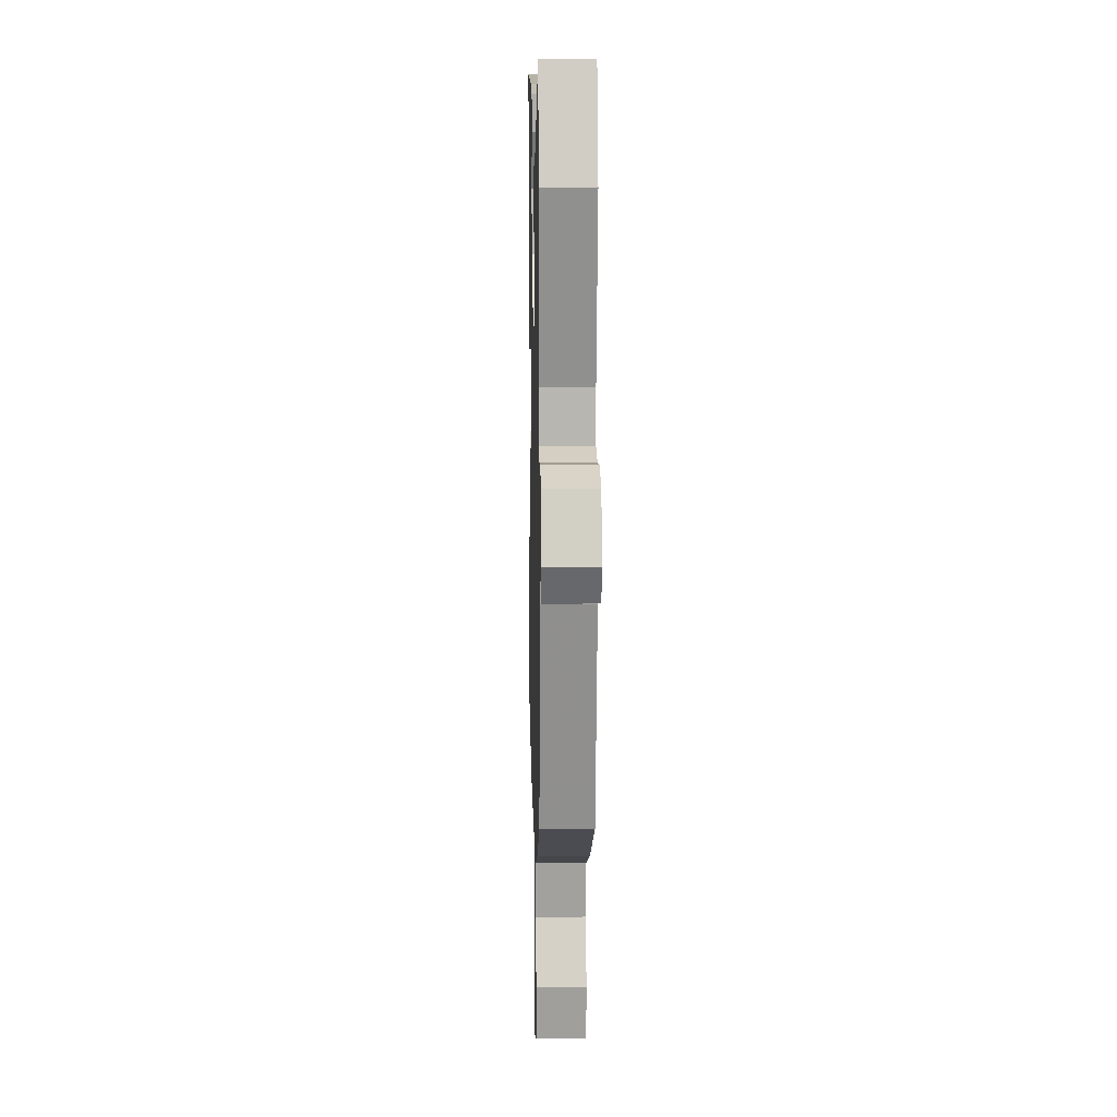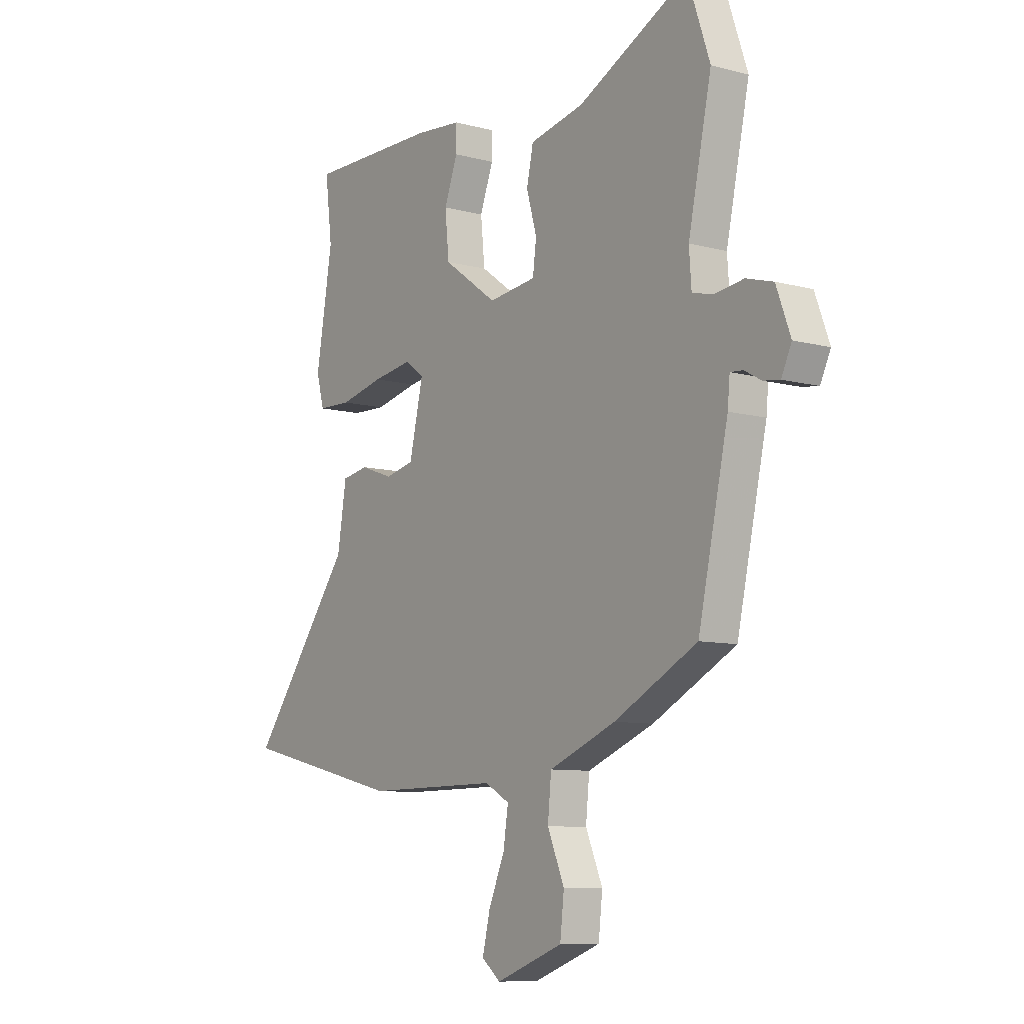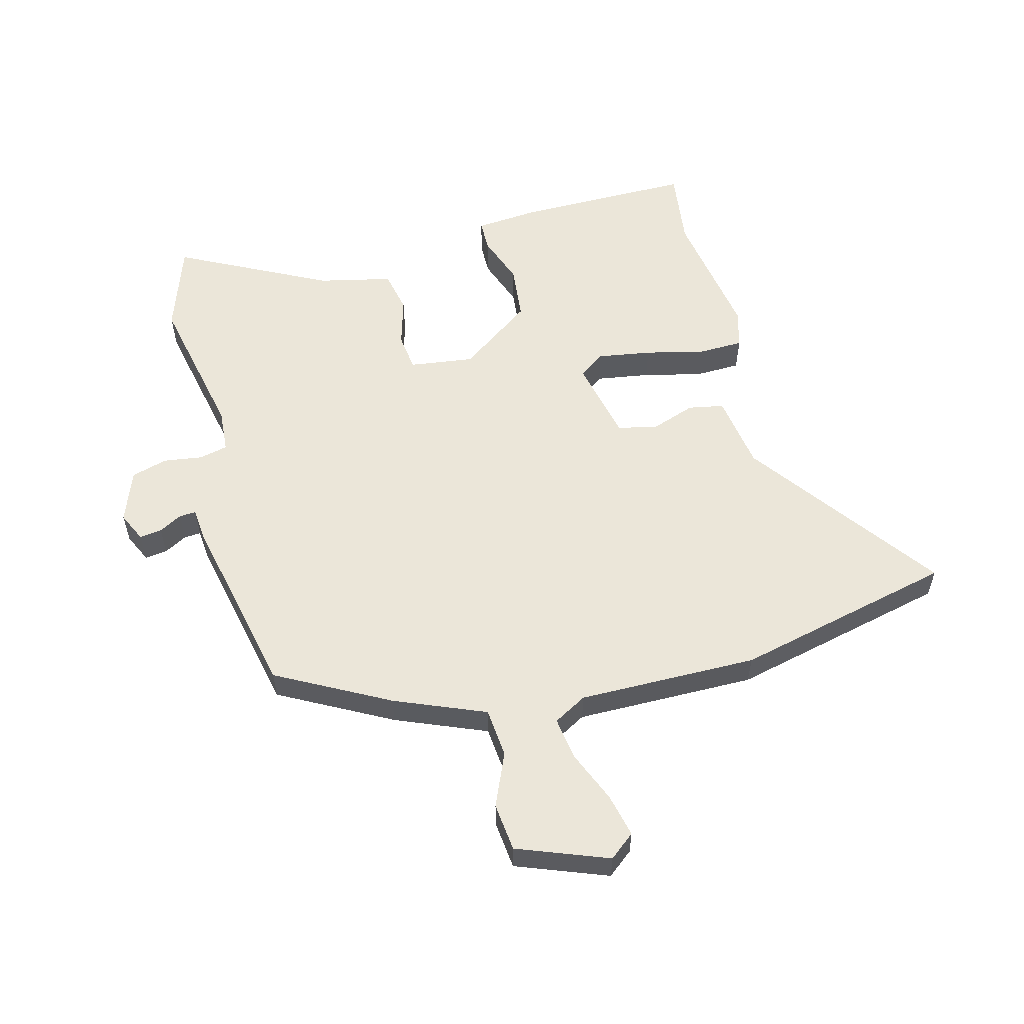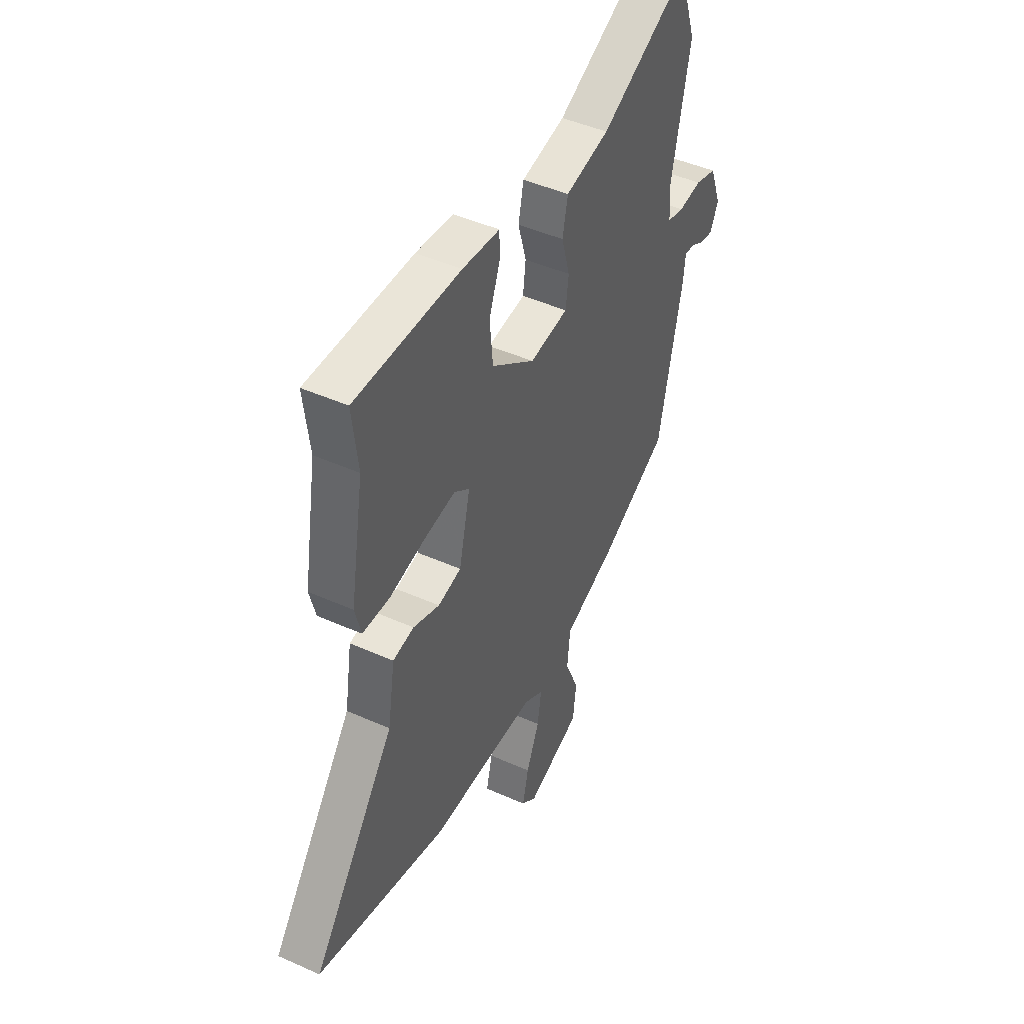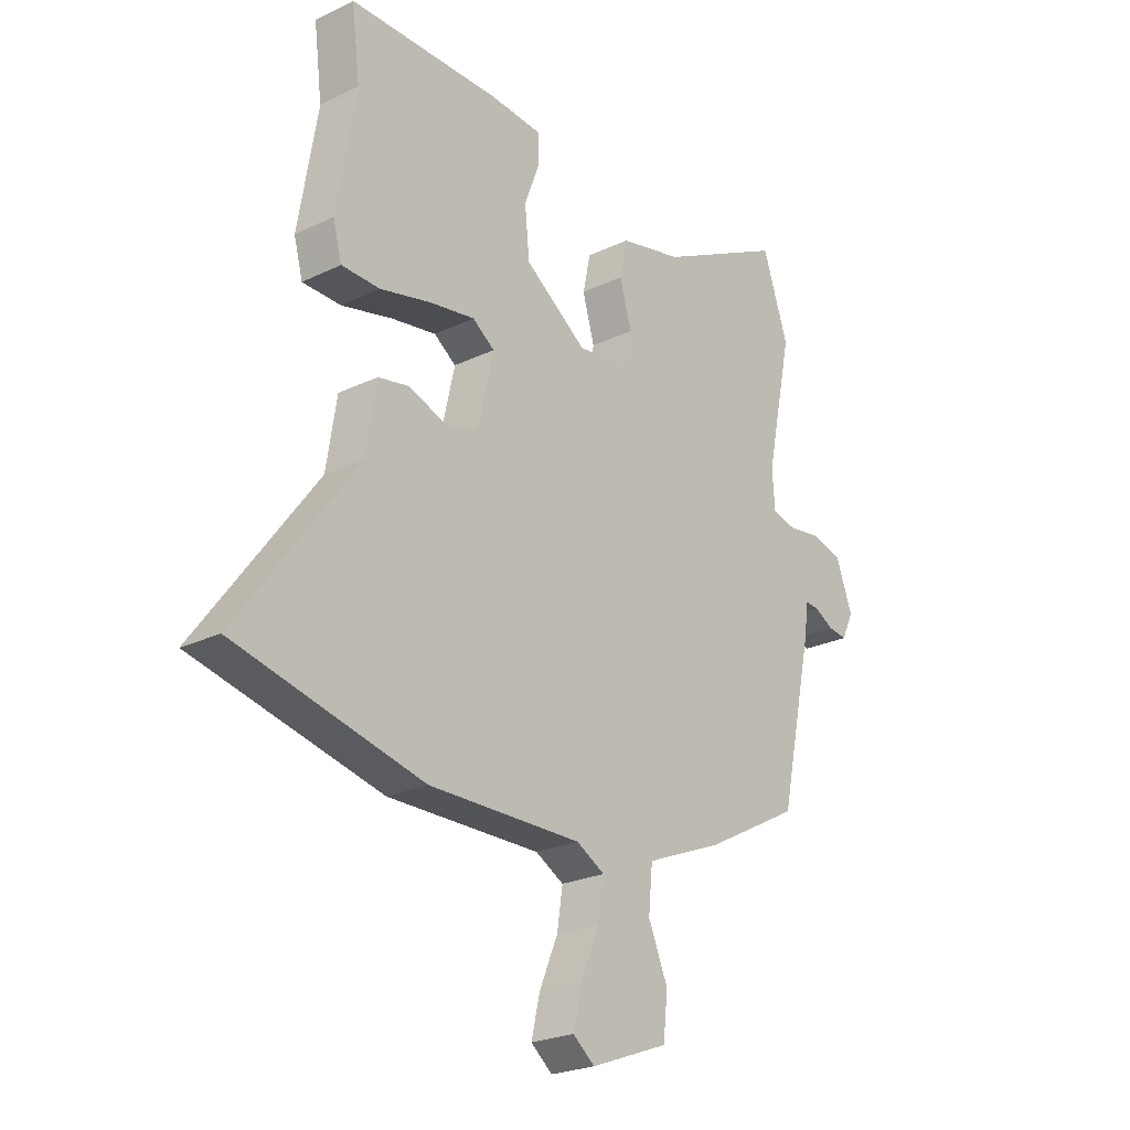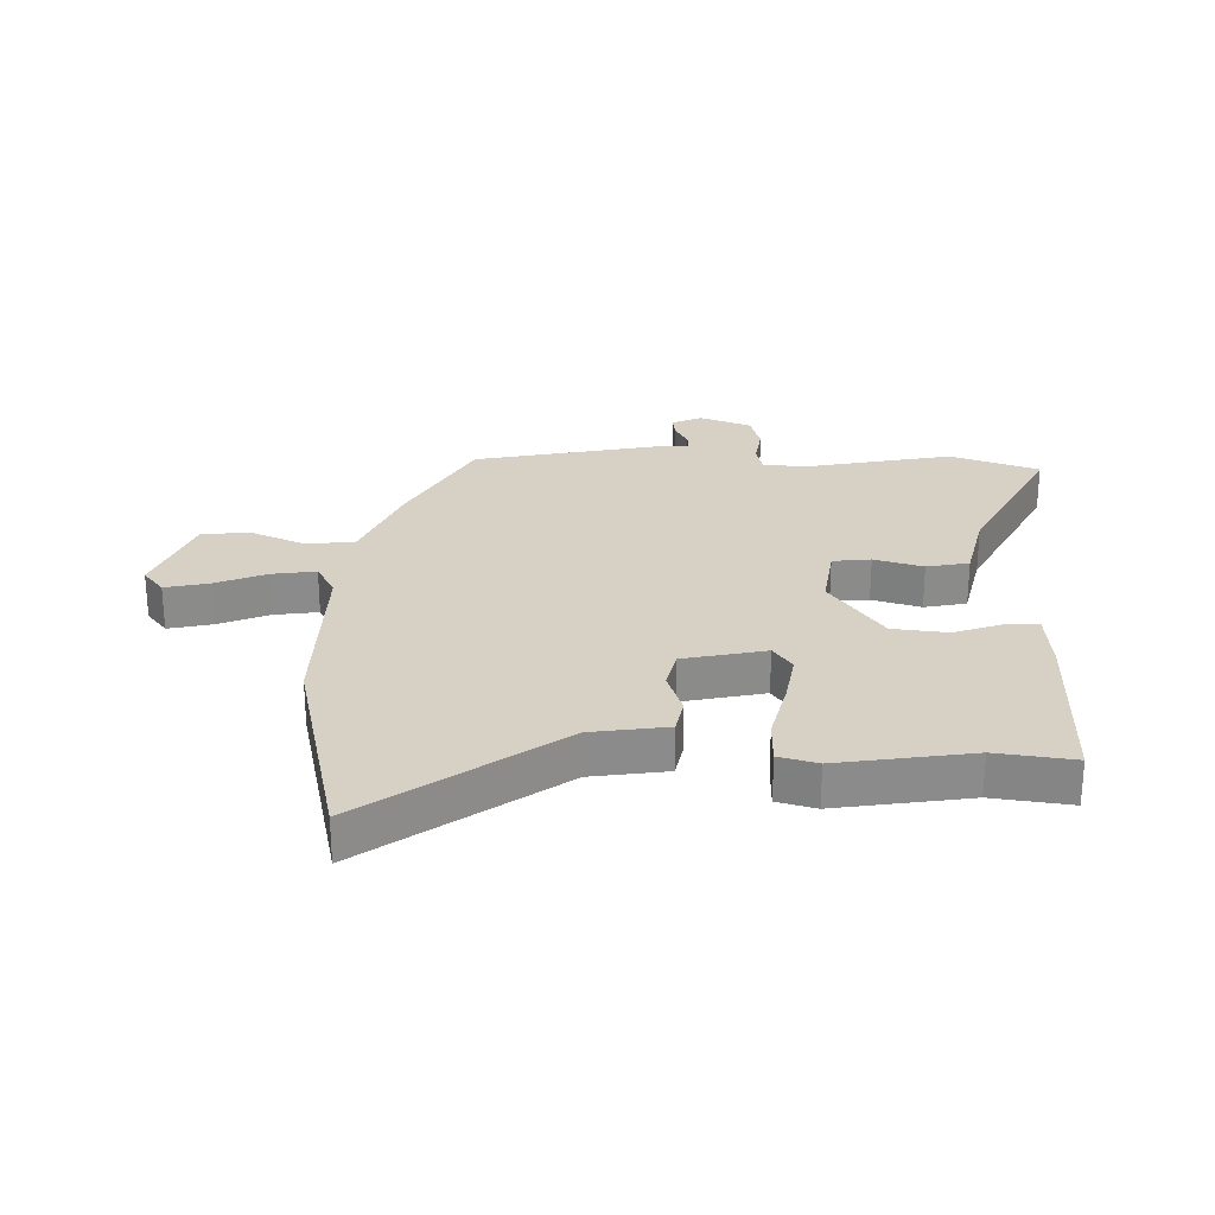
<metadata>
{"format":"obj","ext":"obj","renderer":"f3d","projection":"perspective","resolution":1024,"background":"white","views":[{"elev":12.5,"azim":88.7,"up":"+Z"},{"elev":-8.8,"azim":54.2,"up":"+Z"},{"elev":56.8,"azim":165.5,"up":"+Y"},{"elev":45.4,"azim":-62.7,"up":"+Z"},{"elev":-23.9,"azim":-51.2,"up":"+Z"},{"elev":26.6,"azim":-88.0,"up":"+Y"}]}
</metadata>
<code>
v -0.317 0.07 -0.543
v -0.682 0.07 -0.457
v -0.451 0.07 -0.144
v -0.431 0.07 -0.018
v -0.372 0.07 -0.007
v -0.298 0.07 -0.033
v -0.233 0.07 -0.018
v -0.202 0.07 0.118
v -0.245 0.07 0.149
v -0.334 0.07 0.135
v -0.432 0.07 0.112
v -0.507 0.07 0.114
v -0.524 0.07 0.178
v -0.487 0.07 0.398
v -0.503 0.07 0.527
v -0.21 0.07 0.526
v -0.106 0.07 0.517
v -0.106 0.07 0.464
v -0.136 0.07 0.383
v -0.127 0.07 0.291
v -0.006 0.07 0.204
v 0.101 0.07 0.218
v 0.109 0.07 0.281
v 0.086 0.07 0.362
v 0.101 0.07 0.432
v 0.223 0.07 0.459
v 0.471 0.07 0.584
v 0.521 0.07 0.437
v 0.469 0.07 0.192
v 0.474 0.07 0.12
v 0.521 0.07 0.109
v 0.586 0.07 0.118
v 0.646 0.07 0.101
v 0.678 0.07 0.015
v 0.655 0.07 -0.034
v 0.618 0.07 -0.029
v 0.58 0.07 -0.008
v 0.552 0.07 -0.006
v 0.547 0.07 -0.06
v 0.48 0.07 -0.367
v 0.294 0.07 -0.466
v 0.144 0.07 -0.527
v 0.136 0.07 -0.609
v 0.174 0.07 -0.698
v 0.165 0.07 -0.778
v 0.014 0.07 -0.835
v -0.028 0.07 -0.801
v -0.011 0.07 -0.729
v 0.025 0.07 -0.644
v 0.036 0.07 -0.572
v -0.019 0.07 -0.541
v -0.317 0 -0.543
v -0.682 0 -0.457
v -0.451 0 -0.144
v -0.431 0 -0.018
v -0.372 0 -0.007
v -0.298 0 -0.033
v -0.233 0 -0.018
v -0.202 0 0.118
v -0.245 0 0.149
v -0.334 0 0.135
v -0.432 0 0.112
v -0.507 0 0.114
v -0.524 0 0.178
v -0.487 0 0.398
v -0.503 0 0.527
v -0.21 0 0.526
v -0.106 0 0.517
v -0.106 0 0.464
v -0.136 0 0.383
v -0.127 0 0.291
v -0.006 0 0.204
v 0.101 0 0.218
v 0.109 0 0.281
v 0.086 0 0.362
v 0.101 0 0.432
v 0.223 0 0.459
v 0.471 0 0.584
v 0.521 0 0.437
v 0.469 0 0.192
v 0.474 0 0.12
v 0.521 0 0.109
v 0.586 0 0.118
v 0.646 0 0.101
v 0.678 0 0.015
v 0.655 0 -0.034
v 0.618 0 -0.029
v 0.58 0 -0.008
v 0.552 0 -0.006
v 0.547 0 -0.06
v 0.48 0 -0.367
v 0.294 0 -0.466
v 0.144 0 -0.527
v 0.136 0 -0.609
v 0.174 0 -0.698
v 0.165 0 -0.778
v 0.014 0 -0.835
v -0.028 0 -0.801
v -0.011 0 -0.729
v 0.025 0 -0.644
v 0.036 0 -0.572
v -0.019 0 -0.541
f 47 48 49
f 46 47 49
f 45 46 49
f 44 45 49
f 43 44 49
f 42 43 49 50
f 40 41 42
f 39 40 42
f 38 39 42
f 38 42 50 51
f 35 36 37
f 34 35 37
f 33 34 37
f 32 33 37
f 31 32 37
f 30 31 37 38
f 26 27 28 29
f 26 29 30
f 25 26 30
f 24 25 30
f 23 24 30
f 22 23 30 38
f 17 18 19
f 16 17 19
f 15 16 19
f 14 15 19
f 14 19 20
f 13 14 20
f 12 13 20
f 11 12 20
f 10 11 20
f 9 10 20 21
f 3 4 5 6
f 3 6 7
f 2 3 7
f 1 2 7
f 51 1 7 8
f 21 22 38
f 9 21 38
f 8 9 38
f 8 38 51
f 100 99 98
f 100 98 97
f 100 97 96
f 100 96 95
f 100 95 94
f 101 100 94 93
f 93 92 91
f 93 91 90
f 93 90 89
f 102 101 93 89
f 88 87 86
f 88 86 85
f 88 85 84
f 88 84 83
f 88 83 82
f 89 88 82 81
f 80 79 78 77
f 81 80 77
f 81 77 76
f 81 76 75
f 81 75 74
f 89 81 74 73
f 70 69 68
f 70 68 67
f 70 67 66
f 70 66 65
f 71 70 65
f 71 65 64
f 71 64 63
f 71 63 62
f 71 62 61
f 72 71 61 60
f 57 56 55 54
f 58 57 54
f 58 54 53
f 58 53 52
f 59 58 52 102
f 89 73 72
f 89 72 60
f 89 60 59
f 102 89 59
f 1 52 53 2
f 2 53 54 3
f 3 54 55 4
f 4 55 56 5
f 5 56 57 6
f 6 57 58 7
f 7 58 59 8
f 8 59 60 9
f 9 60 61 10
f 10 61 62 11
f 11 62 63 12
f 12 63 64 13
f 13 64 65 14
f 14 65 66 15
f 15 66 67 16
f 16 67 68 17
f 17 68 69 18
f 18 69 70 19
f 19 70 71 20
f 20 71 72 21
f 21 72 73 22
f 22 73 74 23
f 23 74 75 24
f 24 75 76 25
f 25 76 77 26
f 26 77 78 27
f 27 78 79 28
f 28 79 80 29
f 29 80 81 30
f 30 81 82 31
f 31 82 83 32
f 32 83 84 33
f 33 84 85 34
f 34 85 86 35
f 35 86 87 36
f 36 87 88 37
f 37 88 89 38
f 38 89 90 39
f 39 90 91 40
f 40 91 92 41
f 41 92 93 42
f 42 93 94 43
f 43 94 95 44
f 44 95 96 45
f 45 96 97 46
f 46 97 98 47
f 47 98 99 48
f 48 99 100 49
f 49 100 101 50
f 50 101 102 51
f 51 102 52 1

</code>
